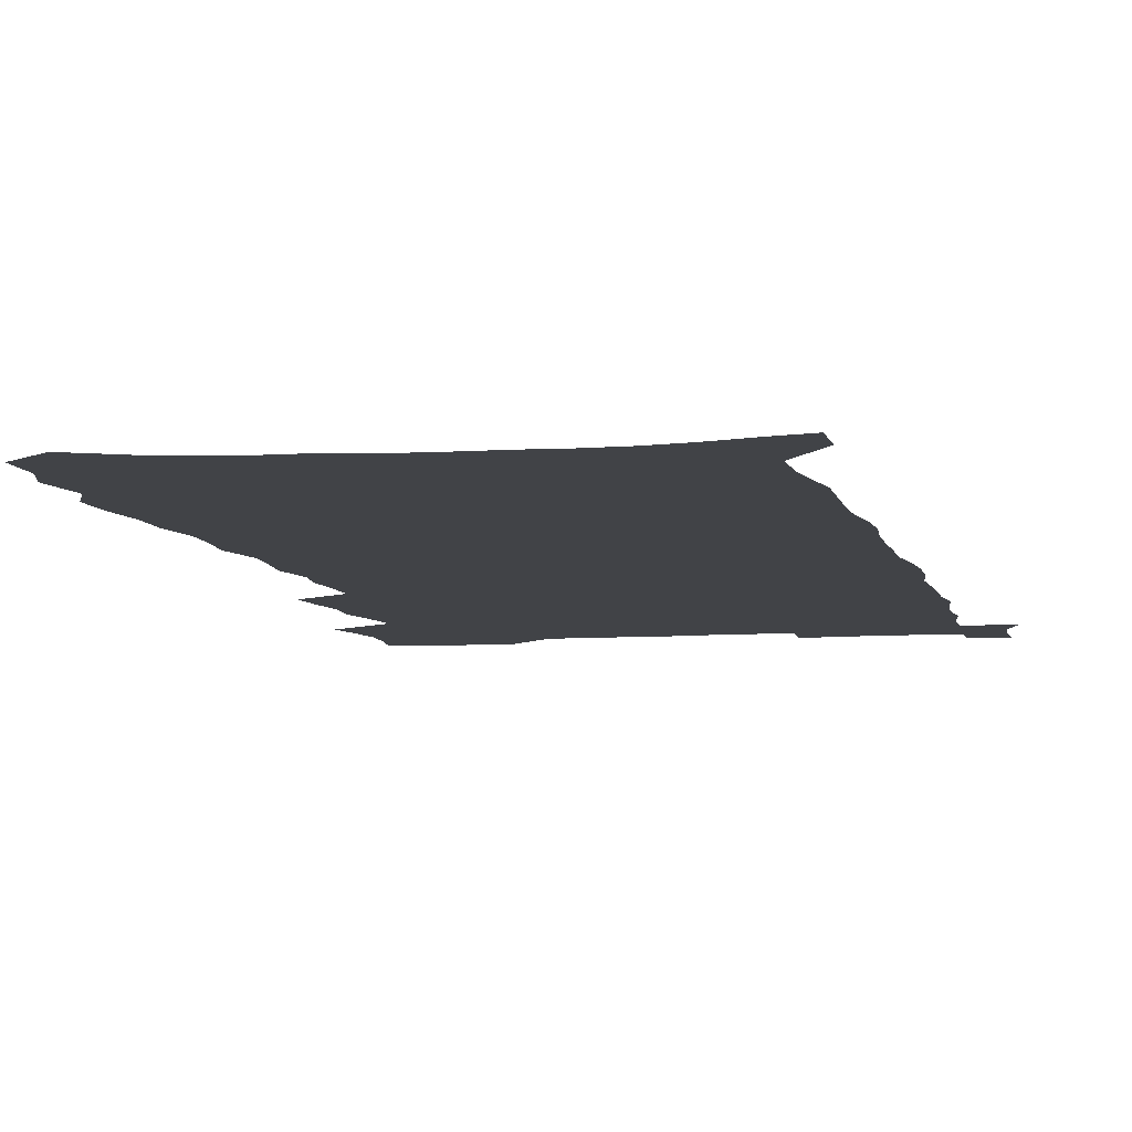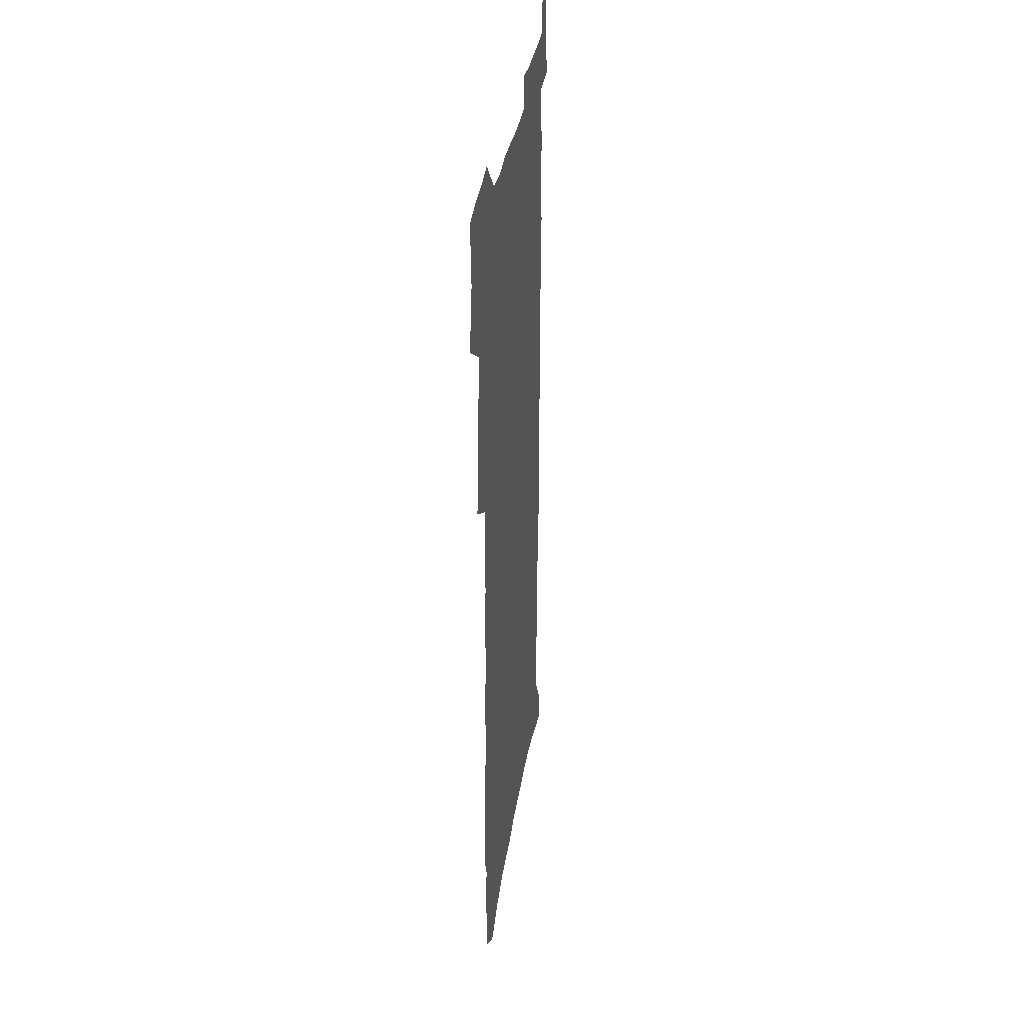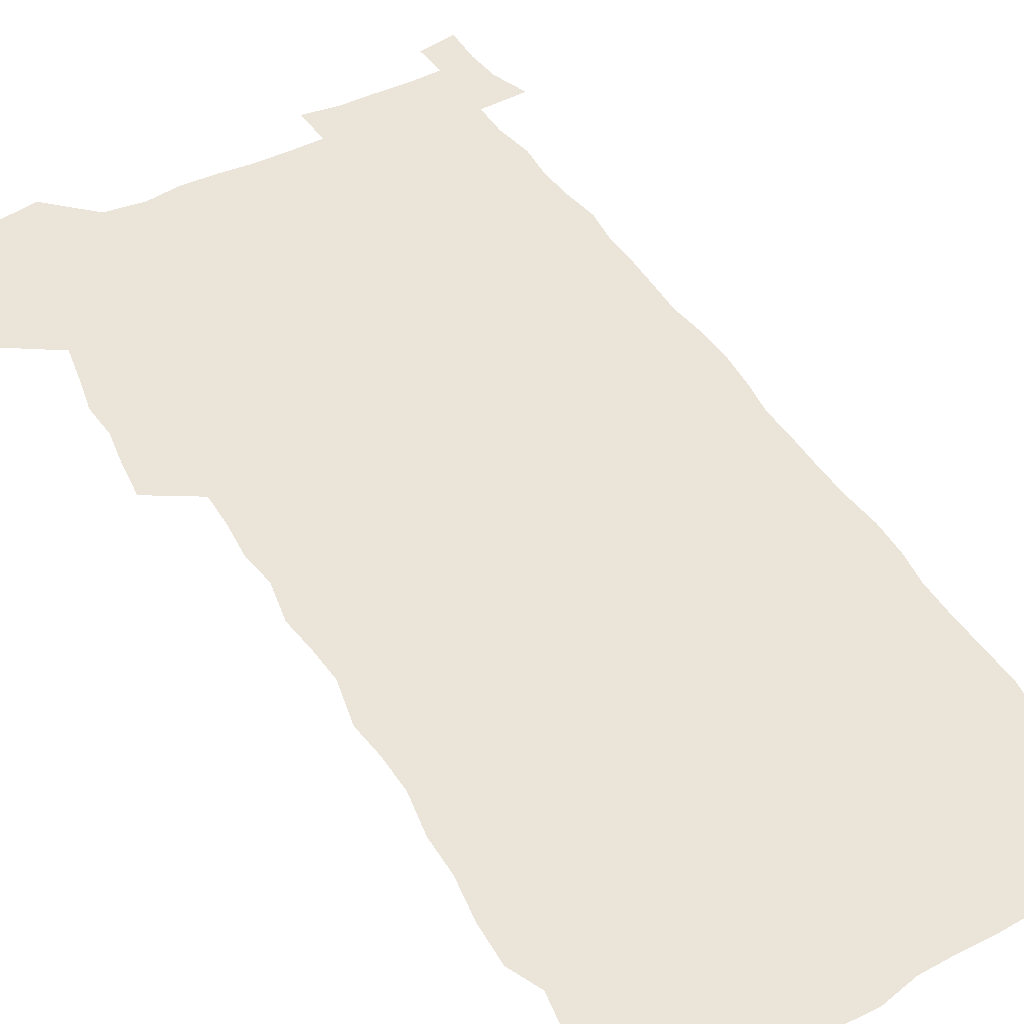
<metadata>
{"format":"obj","ext":"obj","renderer":"f3d","projection":"perspective","resolution":1024,"background":"white","views":[{"elev":-7.0,"azim":12.2,"up":"+Z"},{"elev":34.3,"azim":-81.2,"up":"+Y"},{"elev":44.6,"azim":-29.8,"up":"+Z"}]}
</metadata>
<code>
v 461.9 520.4 0
v 465.5 534.4 0
v 468.1 548.7 0
v 467.5 563 0
v 465.6 578 0
v 475.8 429.1 0
v 477.5 444.6 0
v 480.2 460.2 0
v 479.3 474.7 0
v 482.6 489.9 0
v 485.3 505 0
v 484.9 519.1 0
v 481.4 534 0
v 486 547.8 0
v 483.2 563.1 0
v 479.6 580.7 0
v 490.8 138.4 0
v 491 156.6 0
v 487 170.7 0
v 490.6 191.8 0
v 485.1 204.8 0
v 485.7 222 0
v 488.5 240.5 0
v 488.7 256.8 0
v 491.9 275 0
v 491.7 290.8 0
v 490.2 305.7 0
v 494.4 325.1 0
v 493.6 340.1 0
v 492.1 354.7 0
v 495.5 372.3 0
v 493.7 386.8 0
v 495.1 402.3 0
v 495.3 417.1 0
v 498.1 433.1 0
v 497.7 447.4 0
v 499.6 462.2 0
v 499.7 476.4 0
v 499.5 490.7 0
v 501.5 505.4 0
v 501 519.7 0
v 501.3 533.8 0
v 499.7 549 0
v 497.3 564.7 0
v 494.2 581.8 0
v 506.6 125.5 0
v 510.5 149.2 0
v 512.7 169.4 0
v 509.5 183.3 0
v 510.3 201.2 0
v 510.3 217.9 0
v 512.9 236.4 0
v 513.8 252.8 0
v 513.7 268.2 0
v 512.4 282.8 0
v 512.4 298.4 0
v 509.9 312.4 0
v 511.5 329 0
v 512.6 345.1 0
v 512.7 360.4 0
v 513.5 376 0
v 515.3 391.6 0
v 515.9 406 0
v 513 419.7 0
v 514.4 434.7 0
v 515.8 449.5 0
v 515.8 463.4 0
v 514.1 477.2 0
v 516.2 491.6 0
v 516.6 505.7 0
v 517.1 519.7 0
v 516.1 534.1 0
v 514.4 549.4 0
v 512.1 565.2 0
v 508.3 584.4 0
v 524.8 134.4 0
v 526.4 154.5 0
v 528.9 176 0
v 527 190.4 0
v 528.2 208.6 0
v 529.4 225.9 0
v 529.7 241.9 0
v 530.2 257.8 0
v 530.2 273.2 0
v 529.7 288.1 0
v 529.3 303.2 0
v 529.6 318.7 0
v 530 334.1 0
v 530.1 349.1 0
v 529.8 363.7 0
v 530.1 378.6 0
v 530.6 393.4 0
v 530.6 407.9 0
v 530.2 422 0
v 530.5 436.4 0
v 530 450.3 0
v 530.4 464.3 0
v 533.1 478.8 0
v 532 492.3 0
v 531.8 506.1 0
v 531.6 519.9 0
v 531.5 533.8 0
v 529.8 548.8 0
v 526.3 567 0
v 540.6 139.2 0
v 542.2 159.9 0
v 543.2 179.1 0
v 545.2 199.2 0
v 545.2 215.1 0
v 545.5 230.9 0
v 545.5 246.3 0
v 545.2 261.2 0
v 544.9 276.1 0
v 544.9 291.4 0
v 544.7 306.4 0
v 545.3 322.1 0
v 544.7 336.2 0
v 544.8 351 0
v 544.8 365.5 0
v 545.7 381 0
v 545.1 394.7 0
v 546.7 410.2 0
v 546.1 423.8 0
v 546.4 437.9 0
v 546.8 451.9 0
v 546.9 465.6 0
v 546.6 479.2 0
v 546.5 492.7 0
v 546.4 506.3 0
v 545.8 520 0
v 546.7 533.2 0
v 544.1 549.3 0
v 542.6 565 0
v 555 140.5 0
v 556.2 160.5 0
v 558.1 183.2 0
v 559.5 202.9 0
v 559.5 218.1 0
v 560 234.3 0
v 559.6 248.7 0
v 559.7 264 0
v 559.5 278.8 0
v 559 293.3 0
v 559.4 309 0
v 558.9 323.1 0
v 559.2 338.1 0
v 559.2 352.6 0
v 558.6 366.1 0
v 559.6 381.9 0
v 559.7 396.1 0
v 560.5 410.8 0
v 560.4 424.6 0
v 560.2 438.2 0
v 560.8 452.4 0
v 560.8 465.9 0
v 560.6 479.5 0
v 560.5 493.1 0
v 560.4 506.6 0
v 560.1 520.1 0
v 560.3 533.3 0
v 559 548.2 0
v 556.5 567 0
v 569.1 140.4 0
v 571.4 166.4 0
v 571.8 183.9 0
v 572.7 203.1 0
v 573.8 222.3 0
v 573.8 236.5 0
v 573.4 250.4 0
v 573.4 265.3 0
v 573.4 280.6 0
v 573.3 295.4 0
v 573.3 310.3 0
v 573.5 325.4 0
v 573.3 339.7 0
v 572.5 353.2 0
v 573.9 369.3 0
v 574.3 383.8 0
v 574.2 397.4 0
v 574.3 411.5 0
v 574.3 425.2 0
v 574.4 439 0
v 574.8 453 0
v 574.3 466.4 0
v 574.4 479.9 0
v 574.6 493.5 0
v 574.4 506.8 0
v 574.1 520.4 0
v 573.7 534.1 0
v 572.8 549 0
v 571.1 566.6 0
v 584 144.1 0
v 585.3 168.5 0
v 585.8 186.5 0
v 586.3 204.4 0
v 586.7 220.7 0
v 586.8 237.3 0
v 586.9 251.5 0
v 586.9 265.6 0
v 587.1 282.3 0
v 586.8 295.9 0
v 587 311.4 0
v 587 325.7 0
v 587.3 341.1 0
v 587.1 355.1 0
v 587.4 369.7 0
v 587.5 383.4 0
v 587.8 397.9 0
v 587.8 411.7 0
v 587.9 425.6 0
v 587.9 439 0
v 588 453.1 0
v 588.2 466.7 0
v 588.1 480.2 0
v 588.1 493.7 0
v 588.1 507.1 0
v 587.9 520.6 0
v 587.5 534.2 0
v 586.8 549.1 0
v 585.9 565.4 0
v 598.3 144.9 0
v 598.9 167.7 0
v 599.5 188.6 0
v 599.6 204.5 0
v 599.8 220.4 0
v 599.5 238 0
v 600.4 250.4 0
v 600.4 265.4 0
v 600.3 282.2 0
v 600.3 296.5 0
v 600.5 310.8 0
v 600.4 325.5 0
v 600.5 342.1 0
v 600.6 355.3 0
v 601 370.4 0
v 601.1 384.3 0
v 601.3 397.8 0
v 601.4 411.8 0
v 601.5 425.5 0
v 601.4 439.1 0
v 601.6 453.5 0
v 601.7 466.9 0
v 601.7 480.4 0
v 601.6 493.9 0
v 601.6 507.4 0
v 601.5 520.7 0
v 601.3 533.9 0
v 600.7 550.3 0
v 600.1 565.5 0
v 612.4 145 0
v 612.6 165.5 0
v 612.9 187.3 0
v 613 205.1 0
v 613.3 219.7 0
v 613.3 235.6 0
v 613.5 251.8 0
v 613.7 265.2 0
v 613.5 282.4 0
v 613.7 296.5 0
v 614 310.5 0
v 614 325.8 0
v 614 340.9 0
v 614.1 356.2 0
v 614.5 369.9 0
v 614.9 383.4 0
v 614.8 398 0
v 615 411.6 0
v 615.1 425.4 0
v 615 439.6 0
v 615.2 453.2 0
v 615.2 466.9 0
v 615.3 480.4 0
v 615.7 494.1 0
v 615.3 507.8 0
v 615.2 521.3 0
v 614.9 534.9 0
v 614.9 549.5 0
v 614.4 565.9 0
v 613.8 582.6 0
v 626.6 146 0
v 626.4 169.4 0
v 626.9 184.5 0
v 626.1 204.7 0
v 626.7 219 0
v 627.3 233.6 0
v 627.1 250.1 0
v 627 265.9 0
v 627.3 280.7 0
v 627.7 294.6 0
v 627.7 309.7 0
v 627.8 324.9 0
v 627.6 340.5 0
v 627.5 355.3 0
v 627.9 369.3 0
v 628.5 383 0
v 628.6 397.2 0
v 628.6 411.3 0
v 629 425 0
v 629.7 438.5 0
v 628.9 453.2 0
v 628.7 466.8 0
v 629.1 480.4 0
v 629.3 494.2 0
v 629.3 508 0
v 629.1 521.7 0
v 629 535.6 0
v 628.9 549.7 0
v 628.9 564.5 0
v 628.7 580.5 0
v 640.7 145.6 0
v 640 167.4 0
v 640.6 183.3 0
v 640.7 200.2 0
v 641.1 215.9 0
v 641.3 231.5 0
v 641 248 0
v 642.6 261.8 0
v 641.5 278.7 0
v 640.8 295.2 0
v 641.2 309.2 0
v 642 323.2 0
v 641.9 338.4 0
v 643.4 352.1 0
v 642.1 367.8 0
v 643.1 381.5 0
v 644.1 395.3 0
v 643.2 410.2 0
v 643.1 424.4 0
v 643.4 438.4 0
v 642.8 452.7 0
v 644.3 466.3 0
v 643.3 480.4 0
v 643.7 494.2 0
v 643.7 508.1 0
v 643.6 522 0
v 643.3 536 0
v 643.3 550.3 0
v 643.1 564.6 0
v 643 580.6 0
v 655.1 143.1 0
v 653.4 166.2 0
v 655 180.3 0
v 655.9 195.6 0
v 655.7 212.5 0
v 655.6 228.8 0
v 656.3 244 0
v 656.9 259.3 0
v 656.6 275.3 0
v 657.3 290.3 0
v 657.7 305.2 0
v 656.3 321.3 0
v 658.2 335 0
v 658.8 349.4 0
v 656.8 365.8 0
v 658.2 379.5 0
v 659 393.8 0
v 658 408.9 0
v 658 423.2 0
v 658.9 437.2 0
v 658.5 451.5 0
v 659.8 465.5 0
v 658.7 480 0
v 658.5 494 0
v 658.7 508.1 0
v 659.6 522.4 0
v 658.5 536.8 0
v 658.1 551.2 0
v 657.4 565.2 0
v 657.3 580.3 0
v 670.3 138.8 0
v 669.3 159.3 0
v 670.2 175.3 0
v 670.6 191.9 0
v 672.6 206.5 0
v 674.7 221.1 0
v 674.4 237.5 0
v 674 253.7 0
v 674.2 269.4 0
v 676.2 283.9 0
v 676.8 299 0
v 675.4 315.5 0
v 675.2 330.9 0
v 675.4 346 0
v 675.1 361.4 0
v 677 375.6 0
v 678.1 390.1 0
v 677.8 405.2 0
v 675.9 420.8 0
v 676.3 435.3 0
v 676.7 449.8 0
v 676.3 464.4 0
v 677.8 478.8 0
v 675.7 493.6 0
v 674.7 508 0
v 675.8 522.4 0
v 673.3 537.8 0
v 673.3 552.4 0
v 672.2 566.5 0
v 671.7 580.9 0
v 671 595.3 0
v 685.1 135.5 0
v 685 153.5 0
v 693.1 553.4 0
v 687.9 568.5 0
v 686.6 582.5 0
v 687.1 598.2 0
f 11 12 1
f 1 12 2
f 12 13 2
f 2 13 3
f 13 14 3
f 3 14 4
f 14 15 4
f 4 15 5
f 15 16 5
f 34 35 6
f 6 35 7
f 35 36 7
f 7 36 8
f 36 37 8
f 8 37 9
f 37 38 9
f 9 38 10
f 38 39 10
f 10 39 11
f 39 40 11
f 11 40 12
f 40 41 12
f 12 41 13
f 41 42 13
f 13 42 14
f 42 43 14
f 14 43 15
f 43 44 15
f 15 44 16
f 44 45 16
f 46 47 17
f 17 47 18
f 47 48 18
f 18 48 19
f 48 49 19
f 19 49 20
f 49 50 20
f 20 50 21
f 50 51 21
f 21 51 22
f 51 52 22
f 22 52 23
f 52 53 23
f 23 53 24
f 53 54 24
f 24 54 25
f 54 55 25
f 25 55 26
f 55 56 26
f 26 56 27
f 56 57 27
f 27 57 28
f 57 58 28
f 28 58 29
f 58 59 29
f 29 59 30
f 59 60 30
f 30 60 31
f 60 61 31
f 31 61 32
f 61 62 32
f 32 62 33
f 62 63 33
f 33 63 34
f 63 64 34
f 34 64 35
f 64 65 35
f 35 65 36
f 65 66 36
f 36 66 37
f 66 67 37
f 37 67 38
f 67 68 38
f 38 68 39
f 68 69 39
f 39 69 40
f 69 70 40
f 40 70 41
f 70 71 41
f 41 71 42
f 71 72 42
f 42 72 43
f 72 73 43
f 43 73 44
f 73 74 44
f 44 74 45
f 74 75 45
f 46 76 47
f 76 77 47
f 47 77 48
f 77 78 48
f 48 78 49
f 78 79 49
f 49 79 50
f 79 80 50
f 50 80 51
f 80 81 51
f 51 81 52
f 81 82 52
f 52 82 53
f 82 83 53
f 53 83 54
f 83 84 54
f 54 84 55
f 84 85 55
f 55 85 56
f 85 86 56
f 56 86 57
f 86 87 57
f 57 87 58
f 87 88 58
f 58 88 59
f 88 89 59
f 59 89 60
f 89 90 60
f 60 90 61
f 90 91 61
f 61 91 62
f 91 92 62
f 62 92 63
f 92 93 63
f 63 93 64
f 93 94 64
f 64 94 65
f 94 95 65
f 65 95 66
f 95 96 66
f 66 96 67
f 96 97 67
f 67 97 68
f 97 98 68
f 68 98 69
f 98 99 69
f 69 99 70
f 99 100 70
f 70 100 71
f 100 101 71
f 71 101 72
f 101 102 72
f 72 102 73
f 102 103 73
f 73 103 74
f 103 104 74
f 74 104 75
f 76 105 77
f 105 106 77
f 77 106 78
f 106 107 78
f 78 107 79
f 107 108 79
f 79 108 80
f 108 109 80
f 80 109 81
f 109 110 81
f 81 110 82
f 110 111 82
f 82 111 83
f 111 112 83
f 83 112 84
f 112 113 84
f 84 113 85
f 113 114 85
f 85 114 86
f 114 115 86
f 86 115 87
f 115 116 87
f 87 116 88
f 116 117 88
f 88 117 89
f 117 118 89
f 89 118 90
f 118 119 90
f 90 119 91
f 119 120 91
f 91 120 92
f 120 121 92
f 92 121 93
f 121 122 93
f 93 122 94
f 122 123 94
f 94 123 95
f 123 124 95
f 95 124 96
f 124 125 96
f 96 125 97
f 125 126 97
f 97 126 98
f 126 127 98
f 98 127 99
f 127 128 99
f 99 128 100
f 128 129 100
f 100 129 101
f 129 130 101
f 101 130 102
f 130 131 102
f 102 131 103
f 131 132 103
f 103 132 104
f 132 133 104
f 105 134 106
f 134 135 106
f 106 135 107
f 135 136 107
f 107 136 108
f 136 137 108
f 108 137 109
f 137 138 109
f 109 138 110
f 138 139 110
f 110 139 111
f 139 140 111
f 111 140 112
f 140 141 112
f 112 141 113
f 141 142 113
f 113 142 114
f 142 143 114
f 114 143 115
f 143 144 115
f 115 144 116
f 144 145 116
f 116 145 117
f 145 146 117
f 117 146 118
f 146 147 118
f 118 147 119
f 147 148 119
f 119 148 120
f 148 149 120
f 120 149 121
f 149 150 121
f 121 150 122
f 150 151 122
f 122 151 123
f 151 152 123
f 123 152 124
f 152 153 124
f 124 153 125
f 153 154 125
f 125 154 126
f 154 155 126
f 126 155 127
f 155 156 127
f 127 156 128
f 156 157 128
f 128 157 129
f 157 158 129
f 129 158 130
f 158 159 130
f 130 159 131
f 159 160 131
f 131 160 132
f 160 161 132
f 132 161 133
f 161 162 133
f 134 163 135
f 163 164 135
f 135 164 136
f 164 165 136
f 136 165 137
f 165 166 137
f 137 166 138
f 166 167 138
f 138 167 139
f 167 168 139
f 139 168 140
f 168 169 140
f 140 169 141
f 169 170 141
f 141 170 142
f 170 171 142
f 142 171 143
f 171 172 143
f 143 172 144
f 172 173 144
f 144 173 145
f 173 174 145
f 145 174 146
f 174 175 146
f 146 175 147
f 175 176 147
f 147 176 148
f 176 177 148
f 148 177 149
f 177 178 149
f 149 178 150
f 178 179 150
f 150 179 151
f 179 180 151
f 151 180 152
f 180 181 152
f 152 181 153
f 181 182 153
f 153 182 154
f 182 183 154
f 154 183 155
f 183 184 155
f 155 184 156
f 184 185 156
f 156 185 157
f 185 186 157
f 157 186 158
f 186 187 158
f 158 187 159
f 187 188 159
f 159 188 160
f 188 189 160
f 160 189 161
f 189 190 161
f 161 190 162
f 190 191 162
f 163 192 164
f 192 193 164
f 164 193 165
f 193 194 165
f 165 194 166
f 194 195 166
f 166 195 167
f 195 196 167
f 167 196 168
f 196 197 168
f 168 197 169
f 197 198 169
f 169 198 170
f 198 199 170
f 170 199 171
f 199 200 171
f 171 200 172
f 200 201 172
f 172 201 173
f 201 202 173
f 173 202 174
f 202 203 174
f 174 203 175
f 203 204 175
f 175 204 176
f 204 205 176
f 176 205 177
f 205 206 177
f 177 206 178
f 206 207 178
f 178 207 179
f 207 208 179
f 179 208 180
f 208 209 180
f 180 209 181
f 209 210 181
f 181 210 182
f 210 211 182
f 182 211 183
f 211 212 183
f 183 212 184
f 212 213 184
f 184 213 185
f 213 214 185
f 185 214 186
f 214 215 186
f 186 215 187
f 215 216 187
f 187 216 188
f 216 217 188
f 188 217 189
f 217 218 189
f 189 218 190
f 218 219 190
f 190 219 191
f 219 220 191
f 192 221 193
f 221 222 193
f 193 222 194
f 222 223 194
f 194 223 195
f 223 224 195
f 195 224 196
f 224 225 196
f 196 225 197
f 225 226 197
f 197 226 198
f 226 227 198
f 198 227 199
f 227 228 199
f 199 228 200
f 228 229 200
f 200 229 201
f 229 230 201
f 201 230 202
f 230 231 202
f 202 231 203
f 231 232 203
f 203 232 204
f 232 233 204
f 204 233 205
f 233 234 205
f 205 234 206
f 234 235 206
f 206 235 207
f 235 236 207
f 207 236 208
f 236 237 208
f 208 237 209
f 237 238 209
f 209 238 210
f 238 239 210
f 210 239 211
f 239 240 211
f 211 240 212
f 240 241 212
f 212 241 213
f 241 242 213
f 213 242 214
f 242 243 214
f 214 243 215
f 243 244 215
f 215 244 216
f 244 245 216
f 216 245 217
f 245 246 217
f 217 246 218
f 246 247 218
f 218 247 219
f 247 248 219
f 219 248 220
f 248 249 220
f 221 250 222
f 250 251 222
f 222 251 223
f 251 252 223
f 223 252 224
f 252 253 224
f 224 253 225
f 253 254 225
f 225 254 226
f 254 255 226
f 226 255 227
f 255 256 227
f 227 256 228
f 256 257 228
f 228 257 229
f 257 258 229
f 229 258 230
f 258 259 230
f 230 259 231
f 259 260 231
f 231 260 232
f 260 261 232
f 232 261 233
f 261 262 233
f 233 262 234
f 262 263 234
f 234 263 235
f 263 264 235
f 235 264 236
f 264 265 236
f 236 265 237
f 265 266 237
f 237 266 238
f 266 267 238
f 238 267 239
f 267 268 239
f 239 268 240
f 268 269 240
f 240 269 241
f 269 270 241
f 241 270 242
f 270 271 242
f 242 271 243
f 271 272 243
f 243 272 244
f 272 273 244
f 244 273 245
f 273 274 245
f 245 274 246
f 274 275 246
f 246 275 247
f 275 276 247
f 247 276 248
f 276 277 248
f 248 277 249
f 277 278 249
f 250 280 251
f 280 281 251
f 251 281 252
f 281 282 252
f 252 282 253
f 282 283 253
f 253 283 254
f 283 284 254
f 254 284 255
f 284 285 255
f 255 285 256
f 285 286 256
f 256 286 257
f 286 287 257
f 257 287 258
f 287 288 258
f 258 288 259
f 288 289 259
f 259 289 260
f 289 290 260
f 260 290 261
f 290 291 261
f 261 291 262
f 291 292 262
f 262 292 263
f 292 293 263
f 263 293 264
f 293 294 264
f 264 294 265
f 294 295 265
f 265 295 266
f 295 296 266
f 266 296 267
f 296 297 267
f 267 297 268
f 297 298 268
f 268 298 269
f 298 299 269
f 269 299 270
f 299 300 270
f 270 300 271
f 300 301 271
f 271 301 272
f 301 302 272
f 272 302 273
f 302 303 273
f 273 303 274
f 303 304 274
f 274 304 275
f 304 305 275
f 275 305 276
f 305 306 276
f 276 306 277
f 306 307 277
f 277 307 278
f 307 308 278
f 278 308 279
f 308 309 279
f 280 310 281
f 310 311 281
f 281 311 282
f 311 312 282
f 282 312 283
f 312 313 283
f 283 313 284
f 313 314 284
f 284 314 285
f 314 315 285
f 285 315 286
f 315 316 286
f 286 316 287
f 316 317 287
f 287 317 288
f 317 318 288
f 288 318 289
f 318 319 289
f 289 319 290
f 319 320 290
f 290 320 291
f 320 321 291
f 291 321 292
f 321 322 292
f 292 322 293
f 322 323 293
f 293 323 294
f 323 324 294
f 294 324 295
f 324 325 295
f 295 325 296
f 325 326 296
f 296 326 297
f 326 327 297
f 297 327 298
f 327 328 298
f 298 328 299
f 328 329 299
f 299 329 300
f 329 330 300
f 300 330 301
f 330 331 301
f 301 331 302
f 331 332 302
f 302 332 303
f 332 333 303
f 303 333 304
f 333 334 304
f 304 334 305
f 334 335 305
f 305 335 306
f 335 336 306
f 306 336 307
f 336 337 307
f 307 337 308
f 337 338 308
f 308 338 309
f 338 339 309
f 310 340 311
f 340 341 311
f 311 341 312
f 341 342 312
f 312 342 313
f 342 343 313
f 313 343 314
f 343 344 314
f 314 344 315
f 344 345 315
f 315 345 316
f 345 346 316
f 316 346 317
f 346 347 317
f 317 347 318
f 347 348 318
f 318 348 319
f 348 349 319
f 319 349 320
f 349 350 320
f 320 350 321
f 350 351 321
f 321 351 322
f 351 352 322
f 322 352 323
f 352 353 323
f 323 353 324
f 353 354 324
f 324 354 325
f 354 355 325
f 325 355 326
f 355 356 326
f 326 356 327
f 356 357 327
f 327 357 328
f 357 358 328
f 328 358 329
f 358 359 329
f 329 359 330
f 359 360 330
f 330 360 331
f 360 361 331
f 331 361 332
f 361 362 332
f 332 362 333
f 362 363 333
f 333 363 334
f 363 364 334
f 334 364 335
f 364 365 335
f 335 365 336
f 365 366 336
f 336 366 337
f 366 367 337
f 337 367 338
f 367 368 338
f 338 368 339
f 368 369 339
f 340 370 341
f 370 371 341
f 341 371 342
f 371 372 342
f 342 372 343
f 372 373 343
f 343 373 344
f 373 374 344
f 344 374 345
f 374 375 345
f 345 375 346
f 375 376 346
f 346 376 347
f 376 377 347
f 347 377 348
f 377 378 348
f 348 378 349
f 378 379 349
f 349 379 350
f 379 380 350
f 350 380 351
f 380 381 351
f 351 381 352
f 381 382 352
f 352 382 353
f 382 383 353
f 353 383 354
f 383 384 354
f 354 384 355
f 384 385 355
f 355 385 356
f 385 386 356
f 356 386 357
f 386 387 357
f 357 387 358
f 387 388 358
f 358 388 359
f 388 389 359
f 359 389 360
f 389 390 360
f 360 390 361
f 390 391 361
f 361 391 362
f 391 392 362
f 362 392 363
f 392 393 363
f 363 393 364
f 393 394 364
f 364 394 365
f 394 395 365
f 365 395 366
f 395 396 366
f 366 396 367
f 396 397 367
f 367 397 368
f 397 398 368
f 368 398 369
f 398 399 369
f 370 401 371
f 401 402 371
f 371 402 372
f 397 403 398
f 403 404 398
f 398 404 399
f 404 405 399
f 399 405 400
f 405 406 400

</code>
